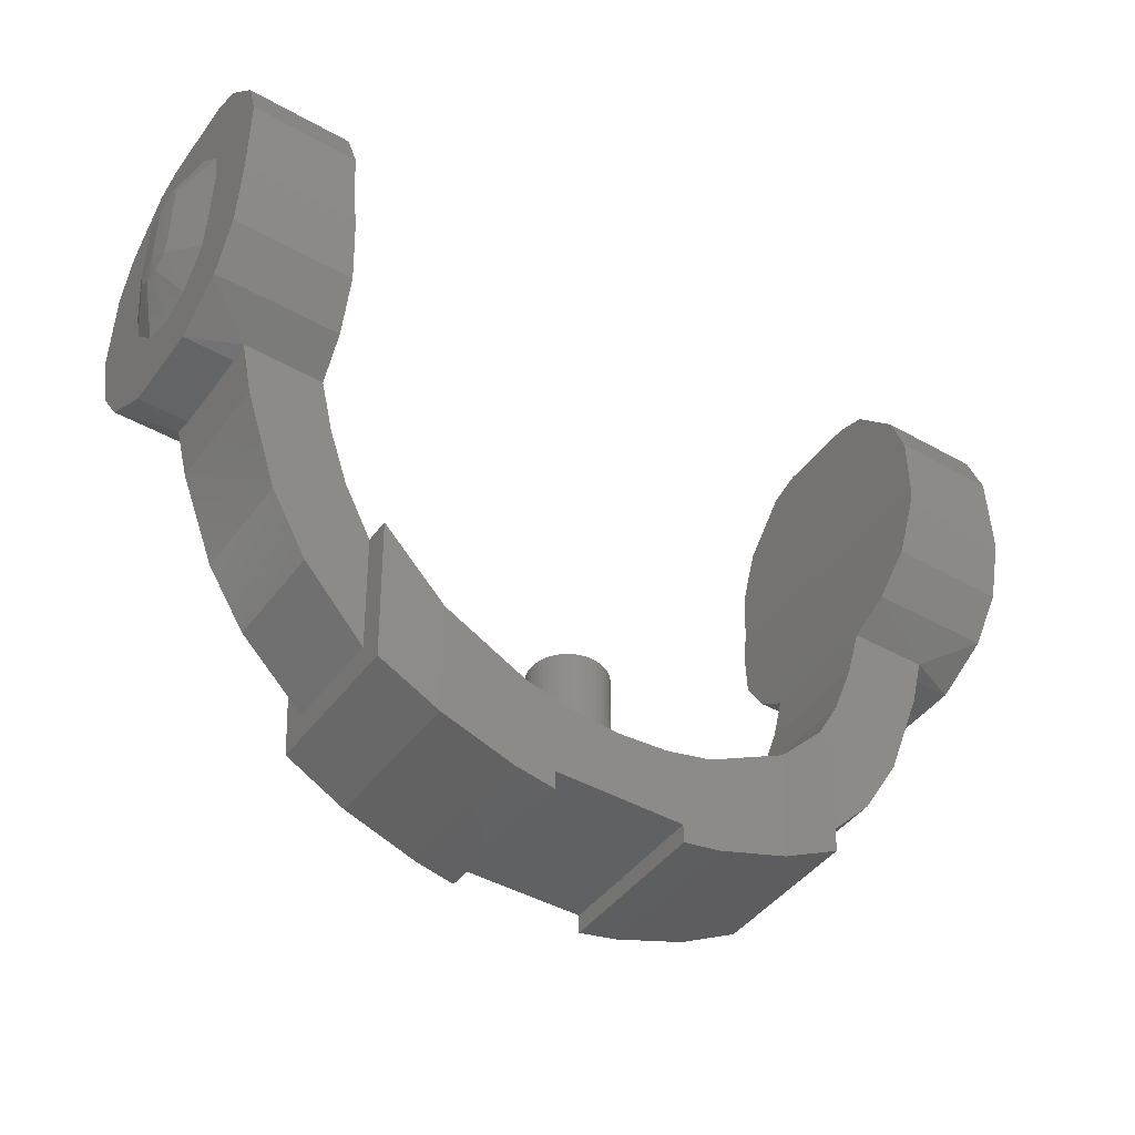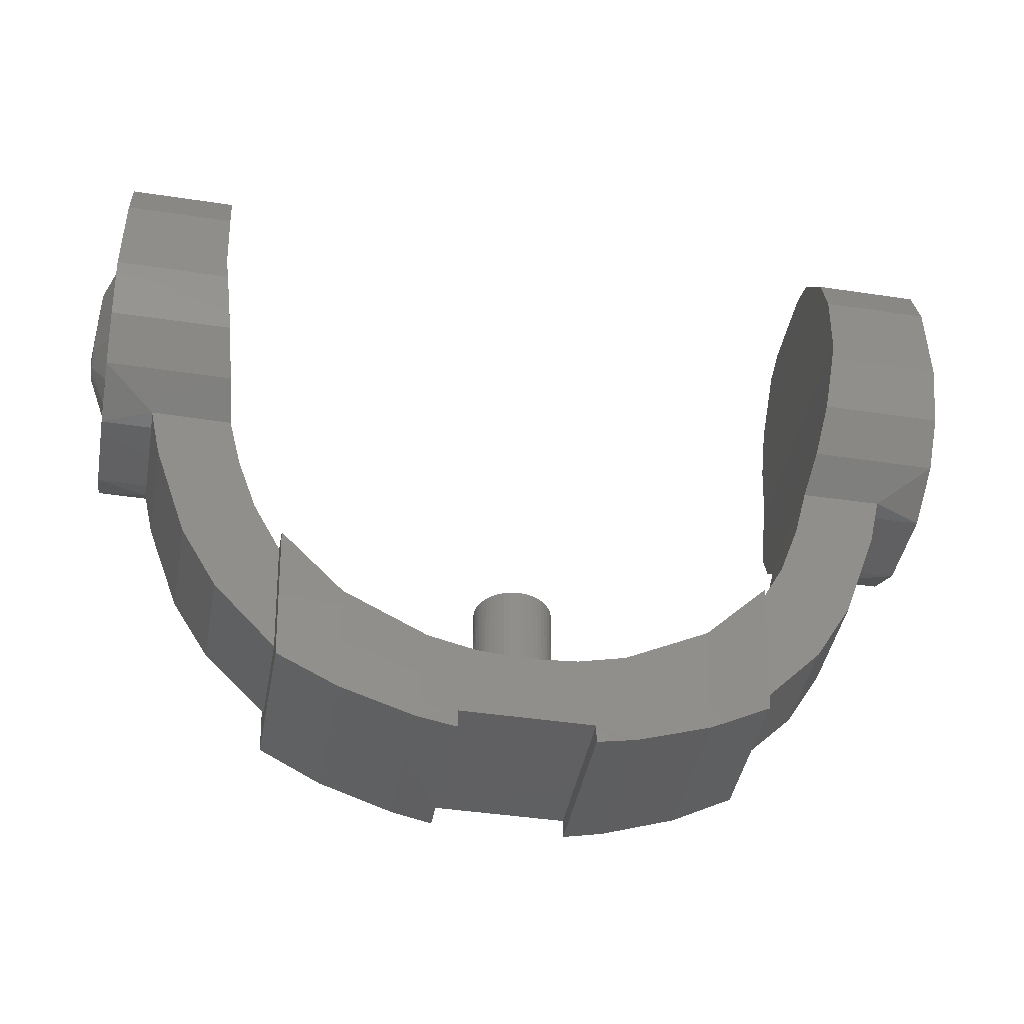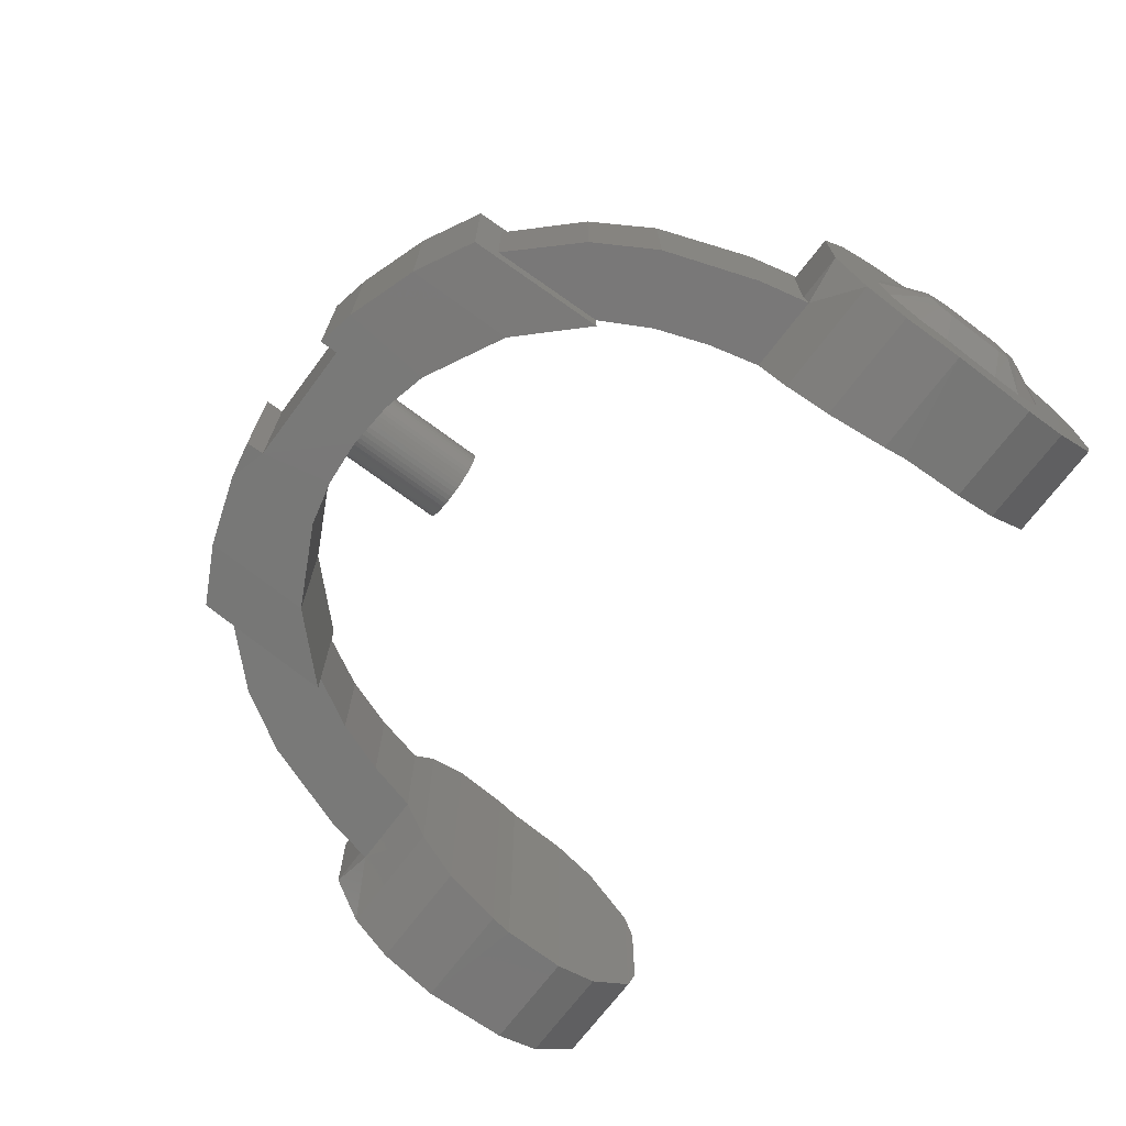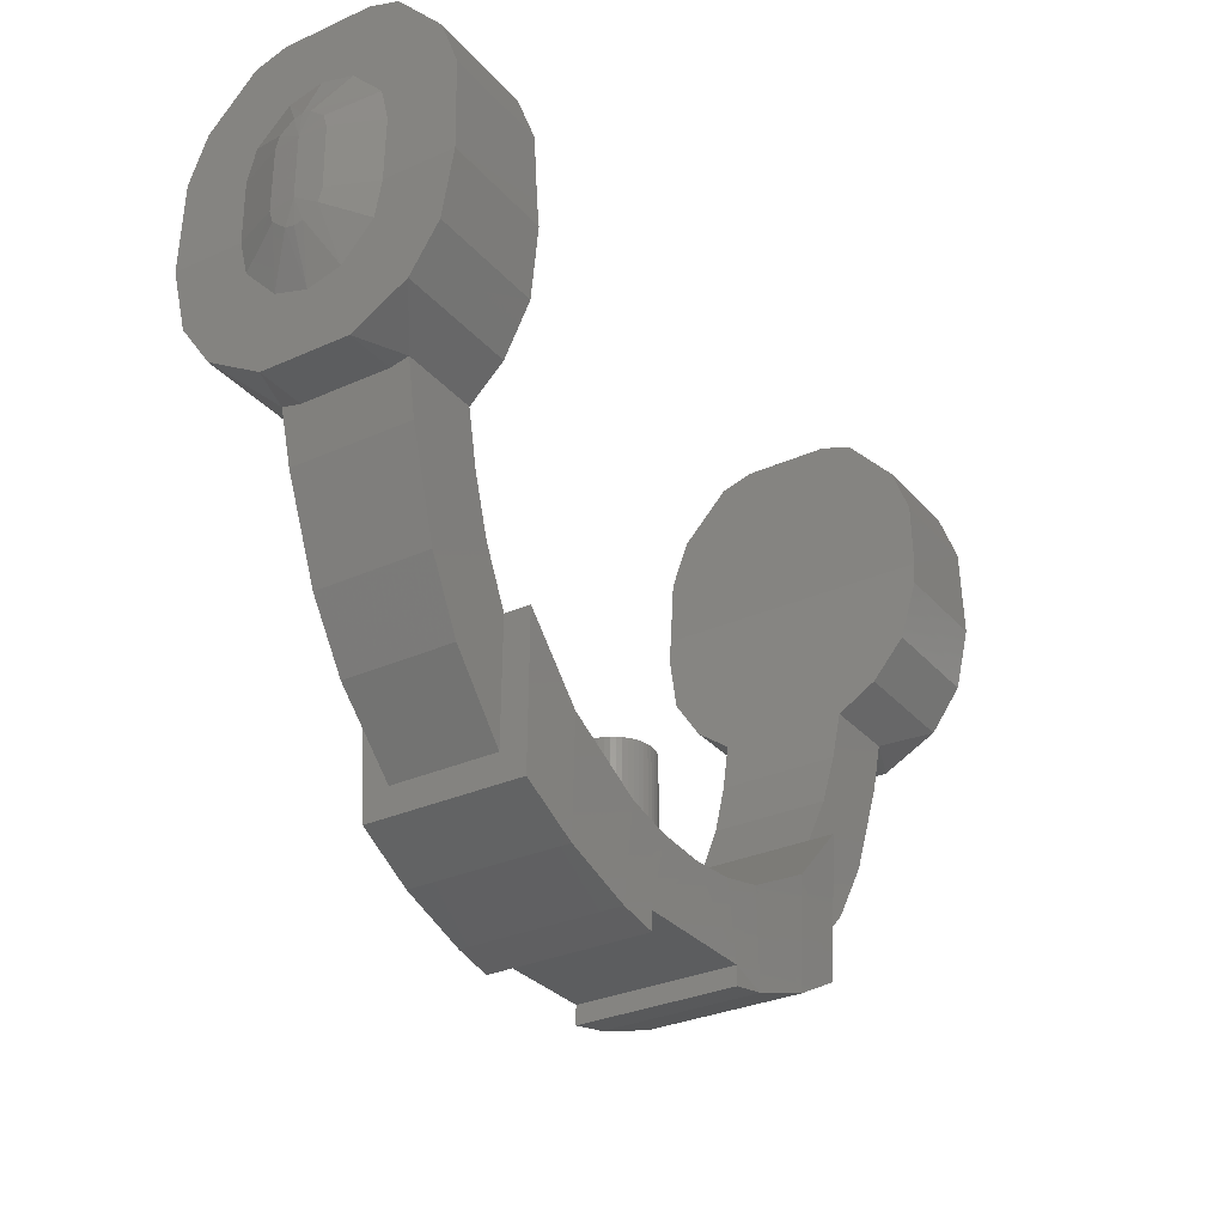
<metadata>
{"format":"stl","ext":"stl","renderer":"f3d","projection":"perspective","resolution":1024,"background":"white","views":[{"elev":-43.6,"azim":146.3,"up":"+Y"},{"elev":-42.4,"azim":-10.3,"up":"+Y"},{"elev":-70.5,"azim":53.2,"up":"+Z"},{"elev":-30.7,"azim":-57.0,"up":"+Y"}]}
</metadata>
<code>
# stl→obj: 299 verts, 508 faces
v -1.838 0.2856 1.57
v -1.838 0.2856 -1.57
v -3.428 1.102 -1.57
v -3.428 1.102 1.57
v -0.9408 0.0724 1.57
v -0.9408 0.0724 -1.57
v 1.838 0.2856 -1.57
v 1.838 0.2856 1.57
v 3.428 1.102 1.57
v 3.428 1.102 -1.57
v 0.9408 0.0724 -1.57
v 0.9408 0.0724 1.57
v 0 0 -1.57
v 0 0 1.57
v -1.25 -1.3 1.52
v 1.25 -1.3 -1.52
v 1.25 -1.3 1.52
v -1.25 -1.3 -1.52
v 1.25 -1.659 -1.52
v 1.25 -1.659 1.52
v -1.25 -1.659 1.52
v -1.25 -1.659 -1.52
v -2.002 -1.508 -1.506
v 8.302 5.3 0.8432
v 8.323 5.887 1.887
v 7.349 5.367 1.202
v 7.336 5.3 0.8432
v 8.372 9.732 -1.229
v 8.361 10.35 -0.6304
v 8.75 9.563 -0.1684
v -6.218 7.9 2.7
v -6.278 8.345 2.7
v -8.393 7.9 2.7
v 8.75 9.346 -0.4264
v 2.002 -1.508 -1.505
v 2.002 -1.508 1.506
v 8.75 9.592 0
v 8.8 9.1 0
v 8.75 9.1 -0.5
v 6.218 7.9 2.7
v 8.393 7.9 2.7
v 6.278 8.345 2.7
v 8.748 7.43 -0.1712
v 8.8 7.9 0
v 8.748 7.399 0
v 8.349 6.634 0.6328
v 8.343 6.459 0
v 8.748 7.43 0.1712
v 8.361 10.35 0.6304
v 8.358 10.52 0
v -8.302 5.3 -0.8432
v -8.323 5.887 -1.887
v -7.349 5.367 -1.202
v 8.748 7.65 -0.4336
v 6.218 7.9 -2.7
v 6.278 8.345 -2.7
v 8.393 7.9 -2.7
v 8.748 7.9 -0.5084
v 8.349 6.634 -0.6328
v -8.748 7.43 -0.1712
v -8.748 7.399 0
v -8.8 7.9 0
v -8.372 9.732 -1.229
v -8.75 9.563 -0.1684
v -8.361 10.35 -0.6304
v -8.75 9.592 0
v -8.8 9.1 0
v -8.75 9.346 -0.4264
v -8.748 7.65 -0.4336
v -8.349 6.634 -0.6328
v -8.343 6.459 0
v -2.002 -1.508 1.505
v -8.358 10.52 0
v -8.75 9.1 -0.5
v -4.557 0.0792 1.004
v -4.636 2.345 1.083
v -5.752 1.326 1.053
v 8.371 7.26 -1.226
v -8.748 7.9 -0.5084
v -6.462 2.519 -1.098
v -5.182 3.332 -1.12
v -4.636 2.345 -1.083
v -8.371 7.26 -1.226
v -6.218 7.9 -2.7
v -8.393 7.9 -2.7
v -6.278 8.345 -2.7
v 8.75 9.563 0.1684
v -4.636 2.346 1.57
v -8.748 7.43 0.1712
v -8.748 7.65 0.4336
v -8.75 9.563 0.1684
v -8.361 10.35 0.6304
v -8.349 6.634 0.6328
v 8.748 7.65 0.4336
v 8.748 7.9 0.5084
v -8.75 9.346 0.4264
v -8.372 9.732 1.229
v 8.302 5.3 -0.8432
v 7.349 5.367 -1.202
v 8.323 5.887 -1.887
v 7.336 5.3 -0.8432
v -8.75 9.1 0.5
v -4.636 2.346 -1.57
v -8.748 7.9 0.5084
v 4.557 0.0792 -1.004
v 4.636 2.345 -1.083
v 5.752 1.326 -1.053
v -7.336 5.3 0.8432
v -7.349 5.367 1.202
v -8.302 5.3 0.8432
v 8.372 9.732 1.229
v -8.323 5.887 1.887
v 8.371 7.26 1.226
v 8.75 9.346 0.4264
v -7.336 5.3 -0.8432
v -8.371 7.26 1.226
v 4.636 2.346 1.57
v 4.636 2.345 1.083
v 6.462 2.519 1.098
v 5.182 3.332 1.12
v 8.75 9.1 0.5
v 4.636 2.346 -1.57
v 8.393 7.9 -1.367
v 8.382 9.1 -1.383
v 8.382 9.1 1.383
v 8.393 7.9 1.367
v 6.462 2.519 -1.098
v 5.182 3.332 -1.12
v 7.122 4.373 -1.166
v 5.563 4.371 -1.159
v 5.818 5.364 -1.194
v 6.32 9.634 -2.655
v 6.32 9.634 2.655
v 6.336 10.54 2.323
v 6.336 10.54 -2.323
v 4.557 0.0792 1.004
v 5.752 1.326 1.053
v 7.122 4.373 1.166
v 6.354 11.7 0.8432
v 6.355 11.7 -0.8432
v 6.352 11.5 -1.438
v 6.353 11.5 1.438
v 8.351 6.708 -2.45
v 8.351 6.708 2.45
v 5.92 5.888 -1.889
v 5.92 5.888 1.889
v 6.054 6.71 2.452
v 6.054 6.71 -2.452
v 5.818 5.364 1.194
v 5.563 4.371 1.159
v 4.539 -0.4352 1.477
v 4.539 -0.4352 -1.477
v -4.557 0.0792 -1.004
v -4.539 -0.4352 -1.477
v -4.539 -0.4352 1.477
v -5.182 3.332 1.12
v -6.462 2.519 1.098
v -8.351 6.708 2.45
v -6.054 6.71 2.452
v -7.122 4.373 -1.166
v -7.122 4.373 1.166
v -5.563 4.371 1.159
v -5.818 5.364 1.194
v -5.752 1.326 -1.053
v -5.563 4.371 -1.159
v -5.818 5.364 -1.194
v -6.32 9.634 2.655
v -8.373 9.634 2.654
v 8.338 11.7 0.8432
v 8.341 11.5 1.438
v 8.34 11.5 -1.438
v 8.339 11.7 -0.8432
v 8.373 9.634 -2.654
v 8.373 9.634 2.654
v 8.358 10.54 -2.322
v 8.358 10.54 2.322
v -6.336 10.54 2.323
v -8.358 10.54 2.322
v -6.354 11.5 1.438
v -8.34 11.5 1.438
v -5.92 5.888 -1.889
v -5.92 5.888 1.889
v 3.388 -1.038 1.496
v -6.357 11.7 -0.8432
v -8.338 11.7 -0.8432
v -8.336 11.7 0.8432
v -6.355 11.7 0.8432
v -6.054 6.71 -2.452
v -8.339 11.5 -1.438
v -8.358 10.54 -2.322
v 3.388 -1.038 -1.496
v -3.388 -1.038 -1.496
v -3.388 -1.038 1.496
v -6.32 9.634 -2.655
v -6.336 10.54 -2.323
v -8.351 6.708 -2.45
v -8.393 7.9 -1.367
v -8.382 9.1 -1.383
v -8.382 9.1 1.383
v -8.373 9.634 -2.654
v -6.353 11.5 -1.438
v -8.393 7.9 1.367
v 0 2.25 0
v -0.75 2.25 0
v -0.7435 2.25 0.0979
v -0.7244 2.25 0.1941
v -0.6929 2.25 0.287
v -0.6495 2.25 0.375
v -0.595 2.25 0.4566
v -0.5303 2.25 0.5303
v -0.4566 2.25 0.595
v -0.375 2.25 0.6495
v -0.287 2.25 0.6929
v -0.1941 2.25 0.7244
v -0.0979 2.25 0.7435
v 0 2.25 0.75
v 0.0979 2.25 0.7435
v 0.1941 2.25 0.7244
v 0.287 2.25 0.6929
v 0.375 2.25 0.6495
v 0.4566 2.25 0.595
v 0.5303 2.25 0.5303
v 0.595 2.25 0.4566
v 0.6495 2.25 0.375
v 0.6929 2.25 0.287
v 0.7244 2.25 0.1941
v 0.7435 2.25 0.0979
v 0.75 2.25 0
v 0.7435 2.25 -0.0979
v 0.7244 2.25 -0.1941
v 0.6929 2.25 -0.287
v 0.6495 2.25 -0.375
v 0.595 2.25 -0.4566
v 0.5303 2.25 -0.5303
v 0.4566 2.25 -0.595
v 0.375 2.25 -0.6495
v 0.287 2.25 -0.6929
v 0.1941 2.25 -0.7244
v 0.0979 2.25 -0.7435
v 0 2.25 -0.75
v -0.0979 2.25 -0.7435
v -0.1941 2.25 -0.7244
v -0.287 2.25 -0.6929
v -0.375 2.25 -0.6495
v -0.4566 2.25 -0.595
v -0.5303 2.25 -0.5303
v -0.595 2.25 -0.4566
v -0.6495 2.25 -0.375
v -0.6929 2.25 -0.287
v -0.7244 2.25 -0.1941
v -0.7435 2.25 -0.0979
v -0.75 0 0
v -0.7435 0 0.0979
v -0.7244 0 0.1941
v -0.6929 0 0.287
v -0.6495 0 0.375
v -0.595 0 0.4566
v -0.5303 0 0.5303
v -0.4566 0 0.595
v -0.375 0 0.6495
v -0.287 0 0.6929
v -0.1941 0 0.7244
v -0.0979 0 0.7435
v 0 0 0.75
v 0.0979 0 0.7435
v 0.1941 0 0.7244
v 0.287 0 0.6929
v 0.375 0 0.6495
v 0.4566 0 0.595
v 0.5303 0 0.5303
v 0.595 0 0.4566
v 0.6495 0 0.375
v 0.6929 0 0.287
v 0.7244 0 0.1941
v 0.7435 0 0.0979
v 0.75 0 0
v 0.7435 0 -0.0979
v 0.7244 0 -0.1941
v 0.6929 0 -0.287
v 0.6495 0 -0.375
v 0.595 0 -0.4566
v 0.5303 0 -0.5303
v 0.4566 0 -0.595
v 0.375 0 -0.6495
v 0.287 0 -0.6929
v 0.1941 0 -0.7244
v 0.0979 0 -0.7435
v 0 0 -0.75
v -0.0979 0 -0.7435
v -0.1941 0 -0.7244
v -0.287 0 -0.6929
v -0.375 0 -0.6495
v -0.4566 0 -0.595
v -0.5303 0 -0.5303
v -0.595 0 -0.4566
v -0.6495 0 -0.375
v -0.6929 0 -0.287
v -0.7244 0 -0.1941
v -0.7435 0 -0.0979
f 1 2 3
f 3 4 1
f 2 1 5
f 5 6 2
f 7 8 9
f 9 10 7
f 8 7 11
f 11 12 8
f 13 14 12
f 12 11 13
f 14 13 6
f 6 5 14
f 15 16 17
f 16 15 18
f 17 19 20
f 19 17 16
f 18 21 22
f 21 18 15
f 13 11 16
f 22 23 18
f 24 25 26
f 27 24 26
f 28 29 30
f 31 32 33
f 34 28 30
f 19 16 35
f 20 36 17
f 30 29 37
f 38 39 34
f 40 41 42
f 43 44 45
f 46 47 48
f 49 37 50
f 51 52 53
f 38 34 30
f 44 43 54
f 55 56 57
f 54 58 44
f 38 30 37
f 43 59 54
f 60 61 62
f 63 64 65
f 64 66 65
f 67 64 68
f 62 69 60
f 70 71 60
f 60 71 61
f 67 66 64
f 15 72 21
f 65 66 73
f 67 68 74
f 43 45 47
f 29 50 37
f 75 76 77
f 59 78 54
f 5 15 14
f 69 62 79
f 59 43 47
f 80 81 82
f 70 69 83
f 60 69 70
f 84 85 86
f 68 64 63
f 38 37 87
f 76 88 4
f 89 62 61
f 62 89 90
f 91 92 66
f 92 73 66
f 93 89 71
f 89 61 71
f 89 93 90
f 48 45 44
f 94 44 95
f 96 97 91
f 98 99 100
f 101 99 98
f 67 91 66
f 67 102 96
f 67 96 91
f 3 103 82
f 97 92 91
f 90 104 62
f 105 106 107
f 108 109 110
f 111 87 49
f 87 37 49
f 110 109 112
f 46 94 113
f 48 47 45
f 114 87 111
f 48 94 46
f 115 51 53
f 38 87 114
f 93 116 90
f 9 117 118
f 119 120 118
f 38 114 121
f 44 94 48
f 106 122 10
f 123 124 39
f 39 58 123
f 121 95 44
f 44 38 121
f 34 39 124
f 124 28 34
f 78 123 58
f 58 54 78
f 114 111 125
f 125 121 114
f 44 58 39
f 39 38 44
f 121 125 126
f 126 95 121
f 95 126 113
f 113 94 95
f 127 107 106
f 106 128 127
f 129 130 131
f 131 99 129
f 132 133 134
f 134 135 132
f 118 136 137
f 137 119 118
f 99 26 138
f 138 129 99
f 136 105 107
f 107 137 136
f 139 140 141
f 141 142 139
f 24 98 100
f 100 25 24
f 143 144 25
f 25 100 143
f 142 141 135
f 135 134 142
f 145 146 147
f 147 148 145
f 133 132 56
f 56 42 133
f 149 150 138
f 138 26 149
f 151 152 105
f 105 136 151
f 152 122 106
f 106 105 152
f 117 151 136
f 136 118 117
f 75 153 154
f 154 155 75
f 153 82 103
f 103 154 153
f 76 75 155
f 155 88 76
f 120 128 106
f 106 118 120
f 129 127 128
f 128 130 129
f 150 120 119
f 119 138 150
f 3 82 76
f 76 4 3
f 76 82 81
f 81 156 76
f 9 118 106
f 106 10 9
f 157 77 76
f 76 156 157
f 149 131 130
f 130 150 149
f 150 130 128
f 128 120 150
f 158 159 31
f 31 33 158
f 53 160 161
f 161 109 53
f 137 107 127
f 127 119 137
f 157 156 162
f 162 161 157
f 163 109 161
f 161 162 163
f 82 153 164
f 164 80 82
f 119 127 129
f 129 138 119
f 165 81 80
f 80 160 165
f 166 165 160
f 160 53 166
f 32 167 168
f 168 33 32
f 169 170 171
f 171 172 169
f 41 57 173
f 173 174 41
f 162 156 81
f 81 165 162
f 144 143 57
f 57 41 144
f 174 173 175
f 175 176 174
f 170 176 175
f 175 171 170
f 77 157 80
f 80 164 77
f 168 167 177
f 177 178 168
f 179 180 178
f 178 177 179
f 157 161 160
f 160 80 157
f 75 77 164
f 164 153 75
f 163 162 165
f 165 166 163
f 148 143 100
f 100 145 148
f 166 181 182
f 182 163 166
f 53 52 181
f 181 166 53
f 8 12 17
f 17 36 8
f 183 9 8
f 8 36 183
f 184 185 186
f 186 187 184
f 188 84 31
f 31 159 188
f 84 86 32
f 32 31 84
f 189 190 178
f 178 180 189
f 108 110 51
f 51 115 108
f 7 35 16
f 16 11 7
f 191 183 36
f 36 35 191
f 7 10 191
f 191 35 7
f 152 191 10
f 10 122 152
f 19 35 36
f 36 20 19
f 192 23 72
f 72 193 192
f 17 12 14
f 14 15 17
f 151 117 9
f 9 183 151
f 21 72 23
f 23 22 21
f 185 189 180
f 180 186 185
f 177 167 194
f 194 195 177
f 52 196 188
f 188 181 52
f 196 85 84
f 84 188 196
f 197 79 74
f 74 198 197
f 199 97 96
f 96 102 199
f 200 190 195
f 195 194 200
f 201 184 187
f 187 179 201
f 201 195 190
f 190 189 201
f 62 104 102
f 102 67 62
f 116 202 104
f 104 90 116
f 185 184 201
f 201 189 185
f 86 194 167
f 167 32 86
f 182 112 109
f 109 163 182
f 195 201 179
f 179 177 195
f 159 182 181
f 181 188 159
f 86 85 200
f 200 194 86
f 200 85 33
f 33 168 200
f 159 158 112
f 112 182 159
f 187 186 180
f 180 179 187
f 190 200 168
f 168 178 190
f 152 151 183
f 183 191 152
f 112 52 51
f 51 110 112
f 134 133 174
f 174 176 134
f 101 98 24
f 24 27 101
f 139 169 172
f 172 140 139
f 176 170 142
f 142 134 176
f 142 170 169
f 169 139 142
f 202 199 102
f 102 104 202
f 174 133 42
f 42 41 174
f 40 147 144
f 144 41 40
f 33 85 196
f 196 158 33
f 141 171 175
f 175 135 141
f 173 132 135
f 135 175 173
f 171 141 140
f 140 172 171
f 131 149 146
f 146 145 131
f 148 147 40
f 40 55 148
f 99 131 145
f 145 100 99
f 42 56 55
f 55 40 42
f 52 112 158
f 158 196 52
f 154 192 193
f 193 155 154
f 2 23 192
f 192 3 2
f 13 16 18
f 18 6 13
f 155 193 4
f 4 88 155
f 3 192 154
f 154 103 3
f 5 1 72
f 72 15 5
f 74 79 62
f 62 67 74
f 79 197 83
f 83 69 79
f 198 74 68
f 68 63 198
f 1 4 193
f 193 72 1
f 147 146 25
f 25 144 147
f 56 132 173
f 173 57 56
f 143 148 55
f 55 57 143
f 26 25 146
f 146 149 26
f 18 23 2
f 2 6 18
f 203 204 205
f 203 205 206
f 203 206 207
f 203 207 208
f 203 208 209
f 203 209 210
f 203 210 211
f 203 211 212
f 203 212 213
f 203 213 214
f 203 214 215
f 203 215 216
f 203 216 217
f 203 217 218
f 203 218 219
f 203 219 220
f 203 220 221
f 203 221 222
f 203 222 223
f 203 223 224
f 203 224 225
f 203 225 226
f 203 226 227
f 203 227 228
f 203 228 229
f 203 229 230
f 203 230 231
f 203 231 232
f 203 232 233
f 203 233 234
f 203 234 235
f 203 235 236
f 203 236 237
f 203 237 238
f 203 238 239
f 203 239 240
f 203 240 241
f 203 241 242
f 203 242 243
f 203 243 244
f 203 244 245
f 203 245 246
f 203 246 247
f 203 247 248
f 203 248 249
f 203 249 250
f 203 250 251
f 203 251 204
f 205 204 252
f 252 253 205
f 206 205 253
f 253 254 206
f 207 206 254
f 254 255 207
f 208 207 255
f 255 256 208
f 209 208 256
f 256 257 209
f 210 209 257
f 257 258 210
f 211 210 258
f 258 259 211
f 212 211 259
f 259 260 212
f 213 212 260
f 260 261 213
f 214 213 261
f 261 262 214
f 215 214 262
f 262 263 215
f 216 215 263
f 263 264 216
f 217 216 264
f 264 265 217
f 218 217 265
f 265 266 218
f 219 218 266
f 266 267 219
f 220 219 267
f 267 268 220
f 221 220 268
f 268 269 221
f 222 221 269
f 269 270 222
f 223 222 270
f 270 271 223
f 224 223 271
f 271 272 224
f 225 224 272
f 272 273 225
f 226 225 273
f 273 274 226
f 227 226 274
f 274 275 227
f 228 227 275
f 275 276 228
f 229 228 276
f 276 277 229
f 230 229 277
f 277 278 230
f 231 230 278
f 278 279 231
f 232 231 279
f 279 280 232
f 233 232 280
f 280 281 233
f 234 233 281
f 281 282 234
f 235 234 282
f 282 283 235
f 236 235 283
f 283 284 236
f 237 236 284
f 284 285 237
f 238 237 285
f 285 286 238
f 239 238 286
f 286 287 239
f 240 239 287
f 287 288 240
f 241 240 288
f 288 289 241
f 242 241 289
f 289 290 242
f 243 242 290
f 290 291 243
f 244 243 291
f 291 292 244
f 245 244 292
f 292 293 245
f 246 245 293
f 293 294 246
f 247 246 294
f 294 295 247
f 248 247 295
f 295 296 248
f 249 248 296
f 296 297 249
f 250 249 297
f 297 298 250
f 251 250 298
f 298 299 251
f 204 251 299
f 299 252 204

</code>
